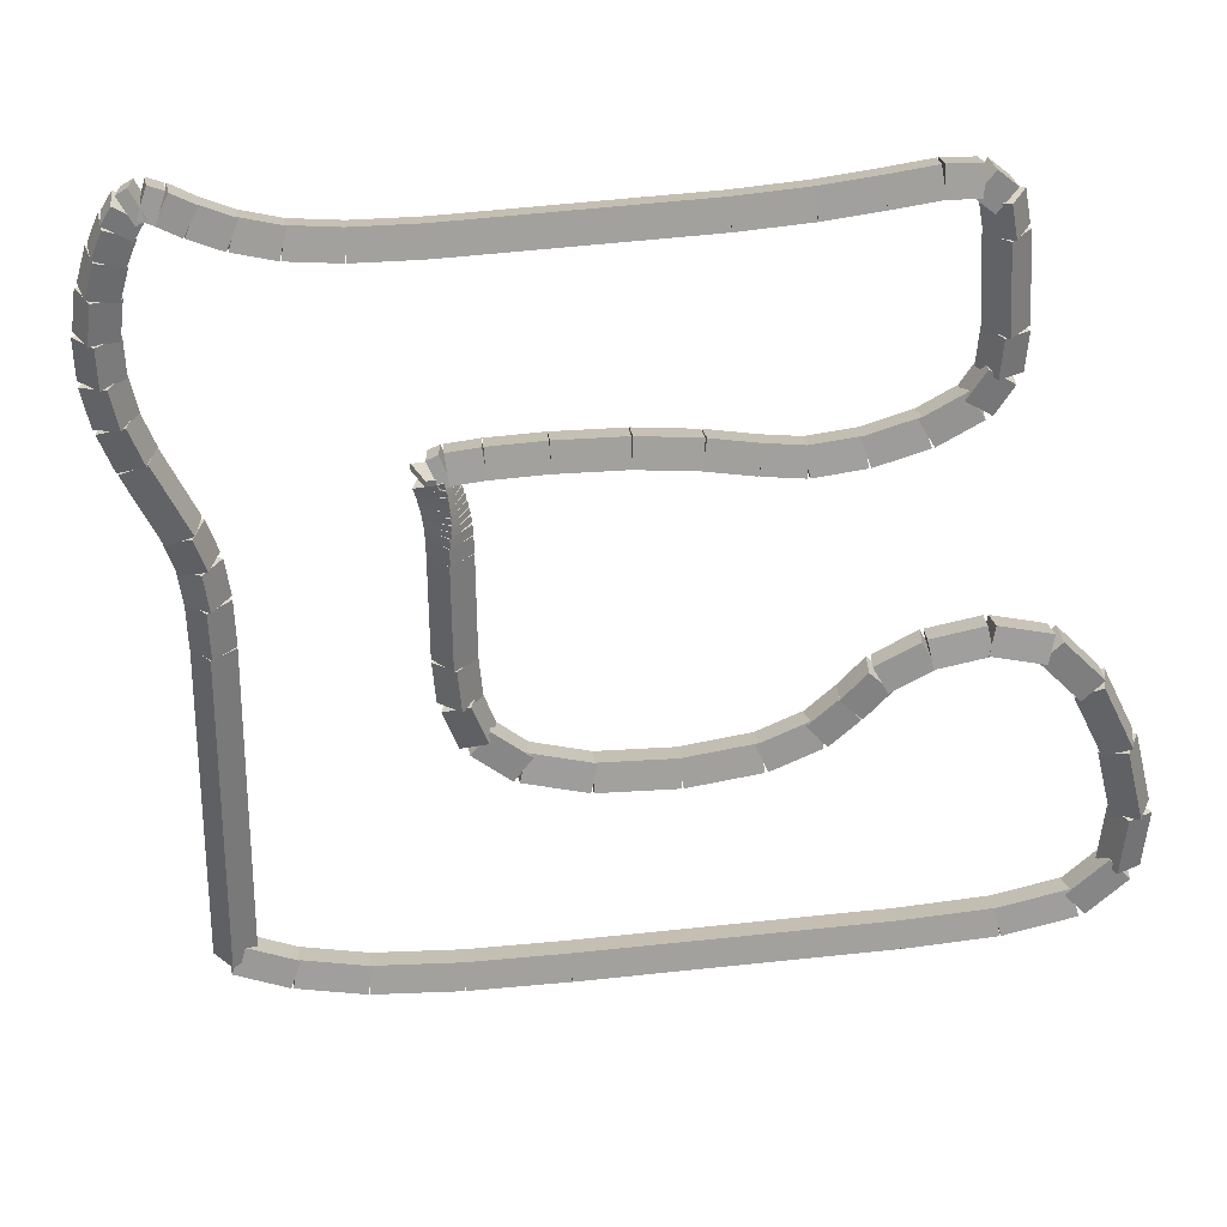
<metadata>
{"format":"obj","ext":"obj","renderer":"f3d","projection":"perspective","resolution":1024,"background":"white","views":[{"elev":63.4,"azim":-41.3,"up":"+Z"}]}
</metadata>
<code>
g name
v 36.8 18.2 0.2114
v 36.7 18.02 0.3983
v 36.5 17.94 0.2114
v 36.6 18.12 0.0245
v 36.45 18.59 0.4078
v 36.35 18.4 0.5947
v 36.16 18.32 0.4078
v 36.26 18.51 0.2208
f 1 2 3 4
f 6 2 1 5
f 5 1 4 8
f 6 5 8 7
f 8 4 3 7
f 7 3 2 6
g name
v 37.28 17.78 0.07551
v 37.17 17.6 0.2714
v 37.01 17.48 0.07551
v 37.11 17.65 -0.1204
v 36.79 18.22 0.2114
v 36.68 18.04 0.4073
v 36.52 17.92 0.2114
v 36.62 18.1 0.01553
f 9 10 11 12
f 14 10 9 13
f 13 9 12 16
f 14 13 16 15
f 16 12 11 15
f 15 11 10 14
g name
v 37.94 17.27 0.0151
v 37.83 17.1 0.2146
v 37.69 16.95 0.0151
v 37.8 17.12 -0.1844
v 37.26 17.79 0.07551
v 37.15 17.62 0.275
v 37.02 17.47 0.07551
v 37.13 17.64 -0.124
f 17 18 19 20
f 22 18 17 21
f 21 17 20 24
f 22 21 24 23
f 24 20 19 23
f 23 19 18 22
g name
v 38.71 16.71 -1.067e-05
v 38.6 16.55 0.2
v 38.48 16.39 -1.067e-05
v 38.59 16.55 -0.2
v 37.93 17.27 0.0151
v 37.82 17.11 0.2151
v 37.7 16.95 0.0151
v 37.81 17.11 -0.1849
f 25 26 27 28
f 30 26 25 29
f 29 25 28 32
f 30 29 32 31
f 32 28 27 31
f 31 27 26 30
g name
v 41.15 14.99 -1.954e-05
v 41.03 14.82 0.2
v 40.91 14.66 -1.954e-05
v 41.03 14.82 -0.2
v 38.71 16.71 -1.067e-05
v 38.59 16.55 0.2
v 38.48 16.38 -1.067e-05
v 38.59 16.55 -0.2
f 33 34 35 36
f 38 34 33 37
f 37 33 36 40
f 38 37 40 39
f 40 36 35 39
f 39 35 34 38
g name
v 41.89 14.48 0.03052
v 41.77 14.32 0.2304
v 41.67 14.15 0.03052
v 41.78 14.31 -0.1694
v 41.14 14.99 -1.954e-05
v 41.02 14.83 0.1999
v 40.92 14.66 -1.954e-05
v 41.04 14.82 -0.1999
f 41 42 43 44
f 46 42 41 45
f 45 41 44 48
f 46 45 48 47
f 48 44 43 47
f 47 43 42 46
g name
v 42.5 14.14 0.1527
v 42.37 13.98 0.3498
v 42.3 13.79 0.1527
v 42.43 13.95 -0.04445
v 41.88 14.49 0.03052
v 41.75 14.33 0.2276
v 41.68 14.14 0.03052
v 41.81 14.3 -0.1666
f 49 50 51 52
f 54 50 49 53
f 53 49 52 56
f 54 53 56 55
f 56 52 51 55
f 55 51 50 54
g name
v 42.87 14.07 0.4581
v 42.72 13.9 0.6223
v 42.79 13.68 0.4581
v 42.94 13.85 0.2938
v 42.44 14.16 0.1527
v 42.29 13.99 0.3169
v 42.36 13.77 0.1527
v 42.51 13.94 -0.01158
f 57 58 59 60
f 62 58 57 61
f 61 57 60 64
f 62 61 64 63
f 64 60 59 63
f 63 59 58 62
g name
v 42.94 14.22 0.9662
v 42.93 13.96 1.069
v 43.19 13.91 0.9662
v 43.2 14.18 0.8632
v 42.7 14.03 0.4581
v 42.69 13.77 0.5611
v 42.95 13.72 0.4581
v 42.96 13.98 0.3551
f 65 66 67 68
f 70 66 65 69
f 69 65 68 72
f 70 69 72 71
f 72 68 67 71
f 71 67 66 70
g name
v 42.97 14.5 1.605
v 43.12 14.28 1.71
v 43.36 14.4 1.605
v 43.21 14.61 1.5
v 42.87 14.12 0.9662
v 43.02 13.9 1.071
v 43.26 14.02 0.9662
v 43.11 14.23 0.8613
f 73 74 75 76
f 78 74 73 77
f 77 73 76 80
f 78 77 80 79
f 80 76 75 79
f 79 75 74 78
g name
v 42.94 14.87 2.192
v 43.15 14.72 2.311
v 43.34 14.9 2.192
v 43.13 15.04 2.073
v 42.97 14.44 1.605
v 43.18 14.29 1.724
v 43.37 14.46 1.605
v 43.16 14.61 1.486
f 81 82 83 84
f 86 82 81 85
f 85 81 84 88
f 86 85 88 87
f 88 84 83 87
f 87 83 82 86
g name
v 42.78 15.2 2.578
v 43.01 15.16 2.728
v 43.14 15.36 2.578
v 42.91 15.4 2.428
v 42.96 14.8 2.192
v 43.19 14.76 2.342
v 43.32 14.97 2.192
v 43.08 15 2.042
f 89 90 91 92
f 94 90 89 93
f 93 89 92 96
f 94 93 96 95
f 96 92 91 95
f 95 91 90 94
g name
v 42.45 15.49 2.705
v 42.62 15.61 2.899
v 42.72 15.79 2.705
v 42.55 15.67 2.511
v 42.82 15.14 2.578
v 42.99 15.25 2.773
v 43.1 15.43 2.578
v 42.93 15.32 2.384
f 97 98 99 100
f 102 98 97 101
f 101 97 100 104
f 102 101 104 103
f 104 100 99 103
f 103 99 98 102
g name
v 42.03 15.73 2.634
v 42.11 15.92 2.832
v 42.24 16.08 2.634
v 42.16 15.89 2.436
v 42.48 15.47 2.705
v 42.56 15.65 2.903
v 42.69 15.81 2.705
v 42.61 15.63 2.507
f 105 106 107 108
f 110 106 105 109
f 109 105 108 112
f 110 109 112 111
f 112 108 107 111
f 111 107 106 110
g name
v 41.66 15.88 2.454
v 41.66 16.09 2.639
v 41.8 16.25 2.454
v 41.8 16.04 2.269
v 42.06 15.72 2.634
v 42.07 15.93 2.819
v 42.21 16.09 2.634
v 42.21 15.88 2.449
f 113 114 115 116
f 118 114 113 117
f 117 113 116 120
f 118 117 120 119
f 120 116 115 119
f 119 115 114 118
g name
v 41.41 15.91 2.226
v 41.32 16.13 2.384
v 41.47 16.31 2.226
v 41.56 16.09 2.068
v 41.7 15.87 2.454
v 41.61 16.08 2.612
v 41.76 16.26 2.454
v 41.85 16.05 2.296
f 121 122 123 124
f 126 122 121 125
f 125 121 124 128
f 126 125 128 127
f 128 124 123 127
f 127 123 122 126
g name
v 41.08 15.98 2.01
v 41.02 16.2 2.176
v 41.17 16.37 2.01
v 41.23 16.16 1.844
v 41.4 15.91 2.226
v 41.33 16.13 2.392
v 41.48 16.3 2.226
v 41.55 16.09 2.06
f 129 130 131 132
f 134 130 129 133
f 133 129 132 136
f 134 133 136 135
f 136 132 131 135
f 135 131 130 134
g name
v 40.59 16.2 1.843
v 40.61 16.41 2.032
v 40.75 16.56 1.843
v 40.73 16.35 1.653
v 41.04 16 2.01
v 41.07 16.21 2.199
v 41.21 16.36 2.01
v 41.18 16.15 1.82
f 137 138 139 140
f 142 138 137 141
f 141 137 140 144
f 142 141 144 143
f 144 140 139 143
f 143 139 138 142
g name
v 39.96 16.59 1.77
v 40.05 16.77 1.969
v 40.17 16.93 1.77
v 40.08 16.75 1.571
v 40.57 16.21 1.843
v 40.66 16.39 2.042
v 40.78 16.55 1.843
v 40.69 16.37 1.644
f 145 146 147 148
f 150 146 145 149
f 149 145 148 152
f 150 149 152 151
f 152 148 147 151
f 151 147 146 150
g name
v 39.34 17.06 1.807
v 39.46 17.21 2.006
v 39.58 17.38 1.807
v 39.45 17.22 1.607
v 39.95 16.6 1.77
v 40.08 16.75 1.97
v 40.19 16.92 1.77
v 40.06 16.76 1.57
f 153 154 155 156
f 158 154 153 157
f 157 153 156 160
f 158 157 160 159
f 160 156 155 159
f 159 155 154 158
g name
v 38.88 17.5 1.968
v 39.05 17.61 2.162
v 39.15 17.79 1.968
v 38.98 17.68 1.775
v 39.32 17.07 1.807
v 39.49 17.18 2
v 39.59 17.36 1.807
v 39.42 17.25 1.613
f 161 162 163 164
f 166 162 161 165
f 165 161 164 168
f 166 165 168 167
f 168 164 163 167
f 167 163 162 166
g name
v 38.65 17.87 2.244
v 38.88 17.87 2.406
v 38.99 18.07 2.244
v 38.76 18.07 2.081
v 38.84 17.54 1.968
v 39.07 17.54 2.131
v 39.19 17.74 1.968
v 38.96 17.74 1.806
f 169 170 171 172
f 174 170 169 173
f 173 169 172 176
f 174 173 176 175
f 176 172 171 175
f 175 171 170 174
g name
v 38.64 18.22 2.587
v 38.83 18.04 2.699
v 39.04 18.19 2.587
v 38.85 18.37 2.474
v 38.62 17.98 2.244
v 38.81 17.81 2.356
v 39.02 17.96 2.244
v 38.83 18.14 2.131
f 177 178 179 180
f 182 178 177 181
f 181 177 180 184
f 182 181 184 183
f 184 180 179 183
f 183 179 178 182
g name
v 38.78 18.49 2.948
v 38.86 18.24 3.048
v 39.12 18.28 2.948
v 39.04 18.53 2.848
v 38.67 18.31 2.587
v 38.74 18.06 2.687
v 39.01 18.1 2.587
v 38.93 18.35 2.487
f 185 186 187 188
f 190 186 185 189
f 189 185 188 192
f 190 189 192 191
f 192 188 187 191
f 191 187 186 190
g name
v 39.13 18.91 3.849
v 39.17 18.65 3.949
v 39.44 18.65 3.849
v 39.4 18.91 3.749
v 38.79 18.51 2.948
v 38.83 18.25 3.048
v 39.1 18.25 2.948
v 39.06 18.51 2.848
f 193 194 195 196
f 198 194 193 197
f 197 193 196 200
f 198 197 200 199
f 200 196 195 199
f 199 195 194 198
g name
v 39.18 18.97 3.996
v 39.23 18.71 4.096
v 39.5 18.72 3.996
v 39.45 18.98 3.896
v 39.13 18.9 3.849
v 39.18 18.64 3.949
v 39.44 18.66 3.849
v 39.39 18.92 3.749
f 201 202 203 204
f 206 202 201 205
f 205 201 204 208
f 206 205 208 207
f 208 204 203 207
f 207 203 202 206
g name
v 39.2 19 4.08
v 39.27 18.74 4.18
v 39.53 18.77 4.08
v 39.47 19.03 3.98
v 39.18 18.96 3.996
v 39.24 18.7 4.096
v 39.5 18.73 3.996
v 39.44 18.99 3.896
f 209 210 211 212
f 214 210 209 213
f 213 209 212 216
f 214 213 216 215
f 216 212 211 215
f 215 211 210 214
g name
v 39.21 19.01 4.135
v 39.3 18.76 4.235
v 39.56 18.82 4.135
v 39.46 19.07 4.034
v 39.19 18.98 4.08
v 39.29 18.73 4.181
v 39.54 18.79 4.08
v 39.45 19.04 3.98
f 217 218 219 220
f 222 218 217 221
f 221 217 220 224
f 222 221 224 223
f 224 220 219 223
f 223 219 218 222
g name
v 39.21 19.03 4.189
v 39.32 18.79 4.291
v 39.58 18.86 4.189
v 39.47 19.1 4.088
v 39.2 19 4.135
v 39.31 18.76 4.236
v 39.56 18.83 4.135
v 39.45 19.07 4.033
f 225 226 227 228
f 230 226 225 229
f 229 225 228 232
f 230 229 232 231
f 232 228 227 231
f 231 227 226 230
g name
v 39.22 19.05 4.244
v 39.35 18.81 4.346
v 39.59 18.9 4.244
v 39.47 19.13 4.141
v 39.21 19.01 4.189
v 39.33 18.78 4.292
v 39.58 18.87 4.189
v 39.46 19.1 4.087
f 233 234 235 236
f 238 234 233 237
f 237 233 236 240
f 238 237 240 239
f 240 236 235 239
f 239 235 234 238
g name
v 39.23 19.07 4.298
v 39.37 18.84 4.401
v 39.61 18.94 4.298
v 39.47 19.17 4.194
v 39.22 19.03 4.244
v 39.36 18.81 4.347
v 39.6 18.91 4.244
v 39.46 19.14 4.14
f 241 242 243 244
f 246 242 241 245
f 245 241 244 248
f 246 245 248 247
f 248 244 243 247
f 247 243 242 246
g name
v 39.23 19.09 4.351
v 39.38 18.87 4.457
v 39.62 18.99 4.351
v 39.47 19.2 4.246
v 39.22 19.05 4.298
v 39.37 18.84 4.403
v 39.61 18.95 4.298
v 39.46 19.17 4.192
f 249 250 251 252
f 254 250 249 253
f 253 249 252 256
f 254 253 256 255
f 256 252 251 255
f 255 251 250 254
g name
v 39.24 19.11 4.405
v 39.4 18.9 4.512
v 39.63 19.03 4.405
v 39.46 19.24 4.298
v 39.23 19.08 4.351
v 39.39 18.87 4.458
v 39.62 19 4.351
v 39.46 19.2 4.244
f 257 258 259 260
f 262 258 257 261
f 261 257 260 264
f 262 261 264 263
f 264 260 259 263
f 263 259 258 262
g name
v 39.24 19.13 4.458
v 39.41 18.94 4.567
v 39.63 19.08 4.458
v 39.46 19.27 4.349
v 39.23 19.1 4.405
v 39.41 18.9 4.514
v 39.63 19.04 4.405
v 39.45 19.24 4.296
f 265 266 267 268
f 270 266 265 269
f 269 265 268 272
f 270 269 272 271
f 272 268 267 271
f 271 267 266 270
g name
v 39.24 19.16 4.508
v 39.42 18.97 4.619
v 39.64 19.12 4.508
v 39.45 19.3 4.398
v 39.24 19.12 4.458
v 39.42 18.94 4.569
v 39.64 19.09 4.458
v 39.45 19.27 4.347
f 273 274 275 276
f 278 274 273 277
f 277 273 276 280
f 278 277 280 279
f 280 276 275 279
f 279 275 274 278
g name
v 39.36 19.32 4.553
v 39.32 19.07 4.661
v 39.56 18.98 4.553
v 39.61 19.24 4.446
v 39.34 19.31 4.508
v 39.29 19.05 4.616
v 39.54 18.96 4.508
v 39.59 19.22 4.401
f 281 282 283 284
f 286 282 281 285
f 285 281 284 288
f 286 285 288 287
f 288 284 283 287
f 287 283 282 286
g name
v 39.65 19.29 4.587
v 39.51 19.13 4.778
v 39.48 18.92 4.587
v 39.62 19.08 4.396
v 39.55 19.33 4.553
v 39.41 19.18 4.745
v 39.38 18.97 4.553
v 39.52 19.13 4.362
f 289 290 291 292
f 294 290 289 293
f 293 289 292 296
f 294 293 296 295
f 296 292 291 295
f 295 291 290 294
g name
v 39.93 19.1 4.607
v 39.81 18.94 4.807
v 39.71 18.77 4.607
v 39.83 18.93 4.408
v 39.67 19.27 4.587
v 39.55 19.11 4.787
v 39.46 18.94 4.587
v 39.58 19.1 4.387
f 297 298 299 300
f 302 298 297 301
f 301 297 300 304
f 302 301 304 303
f 304 300 299 303
f 303 299 298 302
g name
v 40.37 18.8 4.61
v 40.26 18.63 4.81
v 40.14 18.47 4.61
v 40.26 18.63 4.41
v 39.94 19.1 4.607
v 39.82 18.94 4.807
v 39.71 18.77 4.607
v 39.82 18.94 4.407
f 305 306 307 308
f 310 306 305 309
f 309 305 308 312
f 310 309 312 311
f 312 308 307 311
f 311 307 306 310
g name
v 40.9 18.4 4.585
v 40.79 18.24 4.785
v 40.66 18.08 4.585
v 40.78 18.25 4.385
v 40.38 18.79 4.61
v 40.26 18.63 4.81
v 40.14 18.47 4.61
v 40.25 18.64 4.41
f 313 314 315 316
f 318 314 313 317
f 317 313 316 320
f 318 317 320 319
f 320 316 315 319
f 319 315 314 318
g name
v 41.36 18.03 4.519
v 41.26 17.86 4.718
v 41.11 17.72 4.519
v 41.22 17.89 4.32
v 40.91 18.4 4.585
v 40.8 18.23 4.784
v 40.66 18.09 4.585
v 40.77 18.26 4.386
f 321 322 323 324
f 326 322 321 325
f 325 321 324 328
f 326 325 328 327
f 328 324 323 327
f 327 323 322 326
g name
v 41.72 17.72 4.433
v 41.61 17.54 4.63
v 41.45 17.42 4.433
v 41.56 17.59 4.237
v 41.37 18.02 4.519
v 41.27 17.85 4.716
v 41.11 17.72 4.519
v 41.21 17.9 4.322
f 329 330 331 332
f 334 330 329 333
f 333 329 332 336
f 334 333 336 335
f 336 332 331 335
f 335 331 330 334
g name
v 42.01 17.47 4.38
v 41.91 17.3 4.578
v 41.76 17.16 4.38
v 41.86 17.33 4.182
v 41.71 17.72 4.433
v 41.61 17.55 4.632
v 41.46 17.41 4.433
v 41.56 17.59 4.235
f 337 338 339 340
f 342 338 337 341
f 341 337 340 344
f 342 341 344 343
f 344 340 339 343
f 343 339 338 342
g name
v 42.4 17.22 4.416
v 42.28 17.06 4.615
v 42.18 16.89 4.416
v 42.3 17.05 4.216
v 41.99 17.49 4.38
v 41.87 17.33 4.579
v 41.78 17.15 4.38
v 41.9 17.31 4.18
f 345 346 347 348
f 350 346 345 349
f 349 345 348 352
f 350 349 352 351
f 352 348 347 351
f 351 347 346 350
g name
v 42.83 17 4.532
v 42.7 16.84 4.727
v 42.65 16.64 4.532
v 42.78 16.8 4.337
v 42.38 17.23 4.416
v 42.25 17.08 4.611
v 42.2 16.88 4.416
v 42.33 17.03 4.221
f 353 354 355 356
f 358 354 353 357
f 357 353 356 360
f 358 357 360 359
f 360 356 355 359
f 359 355 354 358
g name
v 43.21 16.86 4.72
v 43.06 16.7 4.903
v 43.07 16.48 4.72
v 43.22 16.64 4.536
v 42.81 17.01 4.532
v 42.66 16.85 4.715
v 42.67 16.63 4.532
v 42.81 16.79 4.349
f 361 362 363 364
f 366 362 361 365
f 365 361 364 368
f 366 365 368 367
f 368 364 363 367
f 367 363 362 366
g name
v 43.37 16.87 4.955
v 43.23 16.67 5.095
v 43.37 16.47 4.955
v 43.51 16.67 4.814
v 43.14 16.87 4.72
v 43 16.67 4.86
v 43.14 16.47 4.72
v 43.28 16.67 4.579
f 369 370 371 372
f 374 370 369 373
f 373 369 372 376
f 374 373 376 375
f 376 372 371 375
f 375 371 370 374
g name
v 43.39 16.95 5.277
v 43.39 16.68 5.379
v 43.65 16.64 5.277
v 43.65 16.91 5.174
v 43.24 16.82 4.955
v 43.24 16.56 5.057
v 43.5 16.52 4.955
v 43.5 16.78 4.852
f 377 378 379 380
f 382 378 377 381
f 381 377 380 384
f 382 381 384 383
f 384 380 379 383
f 383 379 378 382
g name
v 43.6 17.27 6.024
v 43.66 17.01 6.124
v 43.93 17.04 6.024
v 43.86 17.29 5.924
v 43.35 16.91 5.277
v 43.42 16.65 5.377
v 43.68 16.68 5.277
v 43.62 16.94 5.177
f 385 386 387 388
f 390 386 385 389
f 389 385 388 392
f 390 389 392 391
f 392 388 387 391
f 391 387 386 390
g name
v 43.64 17.38 6.299
v 43.76 17.14 6.402
v 44.01 17.23 6.299
v 43.88 17.47 6.197
v 43.58 17.22 6.024
v 43.7 16.99 6.126
v 43.95 17.08 6.024
v 43.83 17.31 5.922
f 393 394 395 396
f 398 394 393 397
f 397 393 396 400
f 398 397 400 399
f 400 396 395 399
f 399 395 394 398
g name
v 43.55 17.37 6.439
v 43.79 17.37 6.601
v 43.9 17.57 6.439
v 43.67 17.57 6.278
v 43.65 17.21 6.299
v 43.88 17.2 6.461
v 44 17.4 6.299
v 43.76 17.41 6.138
f 401 402 403 404
f 406 402 401 405
f 405 401 404 408
f 406 405 408 407
f 408 404 403 407
f 407 403 402 406
g name
v 43.36 17.5 6.457
v 43.49 17.65 6.657
v 43.6 17.82 6.457
v 43.47 17.66 6.258
v 43.61 17.31 6.439
v 43.74 17.46 6.639
v 43.85 17.63 6.439
v 43.72 17.48 6.24
f 409 410 411 412
f 414 410 409 413
f 413 409 412 416
f 414 413 416 415
f 416 412 411 415
f 415 411 410 414
g name
v 42.99 17.73 6.416
v 43.08 17.91 6.615
v 43.2 18.07 6.416
v 43.11 17.89 6.217
v 43.37 17.49 6.457
v 43.47 17.67 6.656
v 43.59 17.83 6.457
v 43.5 17.65 6.258
f 417 418 419 420
f 422 418 417 421
f 421 417 420 424
f 422 421 424 423
f 424 420 419 423
f 423 419 418 422
g name
v 42.53 18.03 6.377
v 42.63 18.21 6.576
v 42.75 18.37 6.377
v 42.65 18.19 6.177
v 42.98 17.74 6.416
v 43.08 17.91 6.616
v 43.2 18.07 6.416
v 43.1 17.9 6.217
f 425 426 427 428
f 430 426 425 429
f 429 425 428 432
f 430 429 432 431
f 432 428 427 431
f 431 427 426 430
g name
v 41.97 18.41 6.356
v 42.08 18.58 6.556
v 42.2 18.74 6.356
v 42.09 18.57 6.156
v 42.52 18.03 6.377
v 42.63 18.2 6.577
v 42.75 18.36 6.377
v 42.64 18.19 6.177
f 433 434 435 436
f 438 434 433 437
f 437 433 436 440
f 438 437 440 439
f 440 436 435 439
f 439 435 434 438
g name
v 40.05 19.77 6.356
v 40.16 19.93 6.556
v 40.28 20.1 6.356
v 40.16 19.93 6.156
v 41.97 18.41 6.356
v 42.08 18.57 6.556
v 42.2 18.74 6.356
v 42.08 18.57 6.156
f 441 442 443 444
f 446 442 441 445
f 445 441 444 448
f 446 445 448 447
f 448 444 443 447
f 447 443 442 446
g name
v 39.54 20.14 6.38
v 39.67 20.3 6.58
v 39.78 20.46 6.38
v 39.66 20.31 6.18
v 40.05 19.77 6.356
v 40.17 19.93 6.556
v 40.28 20.09 6.356
v 40.16 19.94 6.156
f 449 450 451 452
f 454 450 449 453
f 453 449 452 456
f 454 453 456 455
f 456 452 451 455
f 455 451 450 454
g name
v 39.16 20.45 6.436
v 39.31 20.59 6.635
v 39.42 20.76 6.436
v 39.27 20.62 6.237
v 39.54 20.15 6.38
v 39.68 20.29 6.578
v 39.79 20.46 6.38
v 39.65 20.32 6.181
f 457 458 459 460
f 462 458 457 461
f 461 457 460 464
f 462 461 464 463
f 464 460 459 463
f 463 459 458 462
g name
v 38.88 20.73 6.535
v 39.05 20.84 6.729
v 39.15 21.02 6.535
v 38.98 20.91 6.342
v 39.15 20.46 6.436
v 39.33 20.57 6.63
v 39.43 20.75 6.436
v 39.25 20.64 6.242
f 465 466 467 468
f 470 466 465 469
f 469 465 468 472
f 470 469 472 471
f 472 468 467 471
f 471 467 466 470
g name
v 38.66 20.97 6.66
v 38.86 21.05 6.845
v 38.96 21.23 6.66
v 38.76 21.16 6.474
v 38.86 20.74 6.535
v 39.06 20.81 6.721
v 39.17 21 6.535
v 38.97 20.93 6.35
f 473 474 475 476
f 478 474 473 477
f 477 473 476 480
f 478 477 480 479
f 480 476 475 479
f 479 475 474 478
g name
v 38.52 21.16 6.772
v 38.73 21.21 6.95
v 38.83 21.4 6.772
v 38.62 21.35 6.594
v 38.65 20.98 6.66
v 38.87 21.03 6.838
v 38.97 21.23 6.66
v 38.76 21.17 6.481
f 481 482 483 484
f 486 482 481 485
f 485 481 484 488
f 486 485 488 487
f 488 484 483 487
f 487 483 482 486
g name
v 38.43 21.25 6.822
v 38.63 21.33 7.01
v 38.73 21.52 6.822
v 38.53 21.43 6.633
v 38.53 21.14 6.772
v 38.72 21.23 6.96
v 38.82 21.41 6.772
v 38.63 21.33 6.583
f 489 490 491 492
f 494 490 489 493
f 493 489 492 496
f 494 493 496 495
f 496 492 491 495
f 495 491 490 494
g name
v 38.41 21.23 6.777
v 38.41 21.45 6.961
v 38.55 21.61 6.777
v 38.55 21.39 6.593
v 38.51 21.19 6.822
v 38.51 21.41 7.006
v 38.65 21.57 6.822
v 38.65 21.35 6.638
f 497 498 499 500
f 502 498 497 501
f 501 497 500 504
f 502 501 504 503
f 504 500 499 503
f 503 499 498 502
g name
v 38.36 21.22 6.642
v 38.21 21.41 6.781
v 38.35 21.62 6.642
v 38.49 21.42 6.503
v 38.49 21.22 6.777
v 38.34 21.42 6.916
v 38.48 21.62 6.777
v 38.62 21.42 6.638
f 505 506 507 508
f 510 506 505 509
f 509 505 508 512
f 510 509 512 511
f 512 508 507 511
f 511 507 506 510
g name
v 38.22 21.19 6.429
v 38.03 21.35 6.553
v 38.15 21.58 6.429
v 38.34 21.41 6.304
v 38.39 21.22 6.642
v 38.2 21.38 6.766
v 38.31 21.61 6.642
v 38.5 21.45 6.518
f 513 514 515 516
f 518 514 513 517
f 517 513 516 520
f 518 517 520 519
f 520 516 515 519
f 519 515 514 518
g name
v 38.08 21.13 6.161
v 37.86 21.26 6.275
v 37.94 21.51 6.161
v 38.16 21.37 6.046
v 38.25 21.19 6.429
v 38.03 21.33 6.544
v 38.12 21.57 6.429
v 38.34 21.44 6.314
f 521 522 523 524
f 526 522 521 525
f 525 521 524 528
f 526 525 528 527
f 528 524 523 527
f 527 523 522 526
g name
v 37.96 21.04 5.84
v 37.71 21.11 5.945
v 37.73 21.37 5.84
v 37.99 21.3 5.735
v 38.12 21.15 6.161
v 37.87 21.22 6.266
v 37.9 21.48 6.161
v 38.15 21.41 6.056
f 529 530 531 532
f 534 530 529 533
f 533 529 532 536
f 534 533 536 535
f 536 532 531 535
f 535 531 530 534
g name
v 37.88 20.93 5.507
v 37.62 20.92 5.607
v 37.57 21.18 5.507
v 37.83 21.19 5.407
v 38 21.08 5.84
v 37.74 21.07 5.94
v 37.69 21.33 5.84
v 37.95 21.34 5.74
f 537 538 539 540
f 542 538 537 541
f 541 537 540 544
f 542 541 544 543
f 544 540 539 543
f 543 539 538 542
g name
v 37.85 20.8 5.174
v 37.61 20.7 5.277
v 37.47 20.93 5.174
v 37.72 21.03 5.071
v 37.92 20.99 5.507
v 37.67 20.89 5.61
v 37.54 21.12 5.507
v 37.78 21.22 5.404
f 545 546 547 548
f 550 546 545 549
f 549 545 548 552
f 550 549 552 551
f 552 548 547 551
f 551 547 546 550
g name
v 37.85 20.64 4.855
v 37.64 20.48 4.967
v 37.45 20.66 4.855
v 37.66 20.81 4.743
v 37.86 20.85 5.174
v 37.65 20.7 5.286
v 37.46 20.88 5.174
v 37.67 21.03 5.062
f 553 554 555 556
f 558 554 553 557
f 557 553 556 560
f 558 557 560 559
f 560 556 555 559
f 559 555 554 558
g name
v 37.87 20.21 4.246
v 37.68 20.04 4.364
v 37.47 20.19 4.246
v 37.66 20.36 4.127
v 37.85 20.66 4.855
v 37.66 20.49 4.974
v 37.45 20.64 4.855
v 37.64 20.81 4.736
f 561 562 563 564
f 566 562 561 565
f 565 561 564 568
f 566 565 568 567
f 568 564 563 567
f 567 563 562 566
g name
v 37.85 19.99 3.966
v 37.63 19.85 4.076
v 37.45 20.04 3.966
v 37.67 20.18 3.856
v 37.87 20.18 4.246
v 37.65 20.03 4.355
v 37.47 20.22 4.246
v 37.69 20.37 4.136
f 569 570 571 572
f 574 570 569 573
f 573 569 572 576
f 574 573 576 575
f 576 572 571 575
f 575 571 570 574
g name
v 37.75 19.76 3.648
v 37.49 19.7 3.749
v 37.39 19.94 3.648
v 37.65 20.01 3.547
v 37.83 19.93 3.966
v 37.57 19.86 4.067
v 37.47 20.11 3.966
v 37.73 20.17 3.865
f 577 578 579 580
f 582 578 577 581
f 581 577 580 584
f 582 581 584 583
f 584 580 579 583
f 583 579 578 582
g name
v 37.58 19.55 3.245
v 37.32 19.53 3.345
v 37.27 19.79 3.245
v 37.53 19.81 3.145
v 37.72 19.73 3.648
v 37.46 19.72 3.748
v 37.41 19.98 3.648
v 37.67 19.99 3.548
f 585 586 587 588
f 590 586 585 589
f 589 585 588 592
f 590 589 592 591
f 592 588 587 591
f 591 587 586 590
g name
v 36.45 18.32 0.4078
v 36.19 18.33 0.5084
v 36.16 18.59 0.4078
v 36.42 18.58 0.3071
v 37.57 19.53 3.245
v 37.31 19.54 3.345
v 37.28 19.81 3.245
v 37.54 19.8 3.144
f 593 594 595 596
f 598 594 593 597
f 597 593 596 600
f 598 597 600 599
f 600 596 595 599
f 599 595 594 598

</code>
